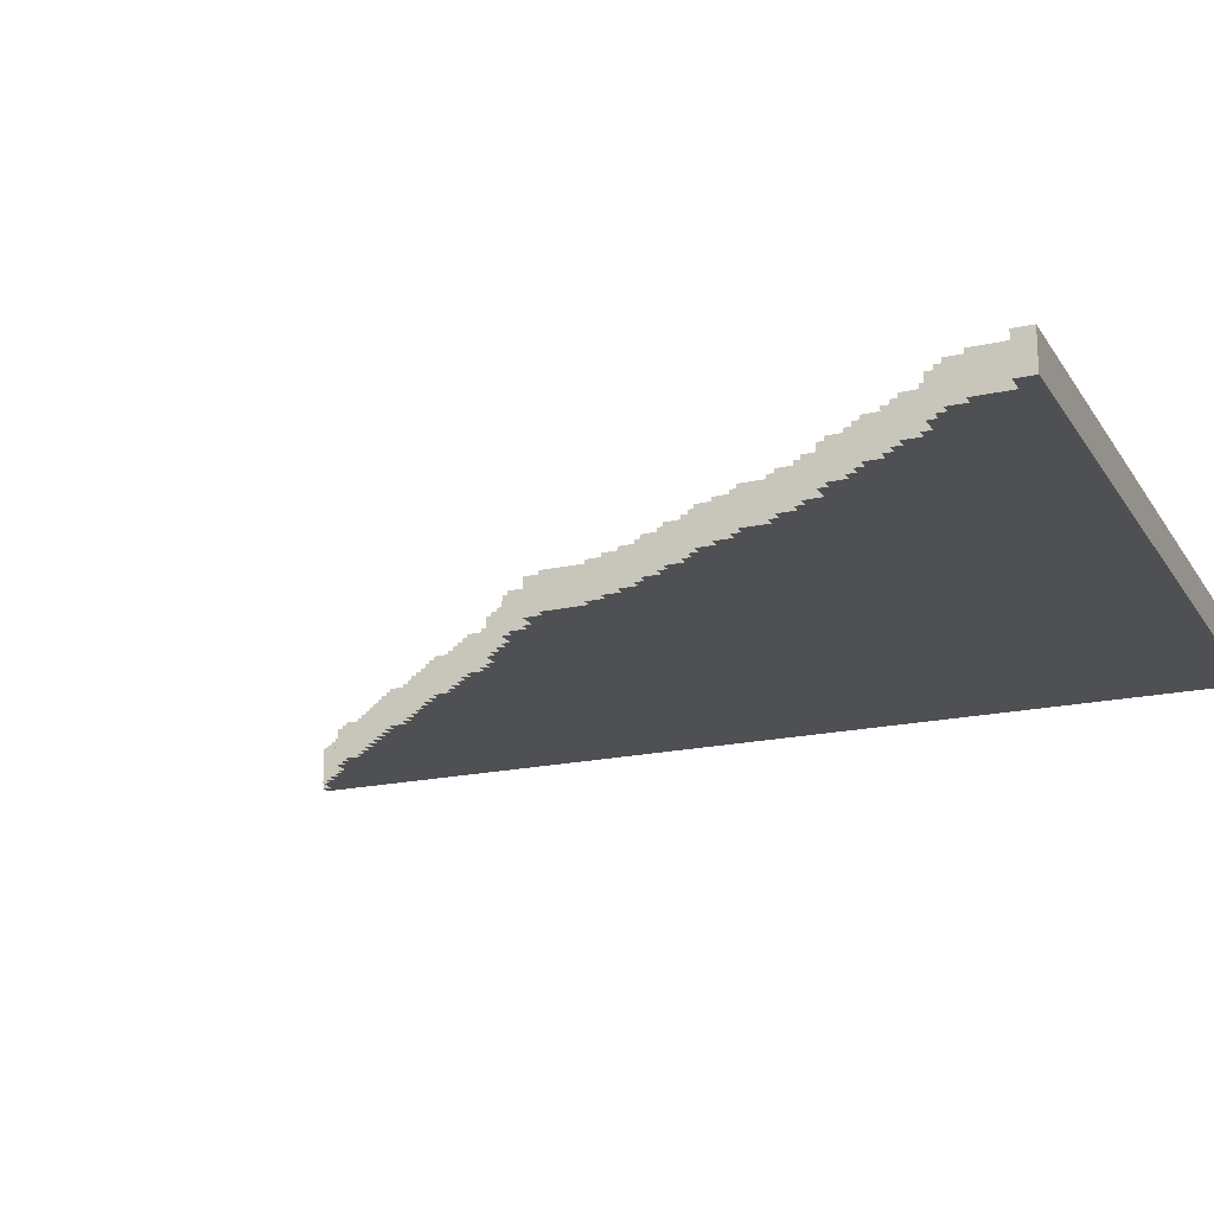
<metadata>
{"format":"obj","ext":"obj","renderer":"f3d","projection":"perspective","resolution":1024,"background":"white","views":[{"elev":-19.1,"azim":112.9,"up":"+Y"}]}
</metadata>
<code>
g Main Island-4
v -63 0 39
v -63 0 -63
v -63 4 39
v -63 4 -63
v -62 0 39
v -62 0 38
v -62 4 39
v -62 4 38
v -60 0 38
v -60 0 37
v -60 4 38
v -60 4 37
v -59 0 37
v -59 0 36
v -59 4 37
v -59 4 36
v -58 0 36
v -58 0 35
v -58 4 36
v -58 4 35
v -57 0 35
v -57 0 34
v -57 4 35
v -57 4 34
v -56 0 34
v -56 0 33
v -56 4 34
v -56 4 33
v -54 0 33
v -54 0 32
v -54 4 33
v -54 4 32
v -53 0 32
v -53 0 31
v -53 4 32
v -53 4 31
v -52 0 31
v -52 0 29
v -52 4 31
v -52 4 29
v -51 0 29
v -51 0 28
v -51 4 29
v -51 4 28
v -50 0 28
v -50 0 27
v -50 4 28
v -50 4 27
v -49 0 27
v -49 0 26
v -49 4 27
v -49 4 26
v -48 0 26
v -48 0 25
v -48 4 26
v -48 4 25
v -47 0 25
v -47 0 24
v -47 4 25
v -47 4 24
v -46 0 24
v -46 0 23
v -46 4 24
v -46 4 23
v -45 0 23
v -45 0 22
v -45 4 23
v -45 4 22
v -44 0 22
v -44 0 21
v -44 4 22
v -44 4 21
v -43 0 21
v -43 0 19
v -43 4 21
v -43 4 19
v -42 0 19
v -42 0 18
v -42 4 19
v -42 4 18
v -41 0 18
v -41 0 17
v -41 4 18
v -41 4 17
v -40 0 17
v -40 0 16
v -40 4 17
v -40 4 16
v -39 0 16
v -39 0 15
v -39 4 16
v -39 4 15
v -38 0 15
v -38 0 14
v -38 4 15
v -38 4 14
v -37 0 14
v -37 0 13
v -37 4 14
v -37 4 13
v -36 0 13
v -36 0 12
v -36 4 13
v -36 4 12
v -35 0 12
v -35 0 10
v -35 4 12
v -35 4 10
v -34 0 10
v -34 0 9
v -34 4 10
v -34 4 9
v -33 0 9
v -33 0 8
v -33 4 9
v -33 4 8
v -32 0 8
v -32 0 7
v -32 4 8
v -32 4 7
v -31 0 7
v -31 0 6
v -31 4 7
v -31 4 6
v -30 0 6
v -30 0 4
v -30 4 6
v -30 4 4
v -29 0 4
v -29 0 3
v -29 4 4
v -29 4 3
v -28 0 3
v -28 0 2
v -28 4 3
v -28 4 2
v -26 0 2
v -26 0 1
v -26 4 2
v -26 4 1
v -25 0 1
v -25 0 -0
v -25 4 1
v -25 4 -0
v -24 0 -0
v -24 0 -1
v -24 4 -0
v -24 4 -1
v -23 0 -1
v -23 0 -2
v -23 4 -1
v -23 4 -2
v -21 0 -2
v -21 0 -3
v -21 4 -2
v -21 4 -3
v -20 0 -3
v -20 0 -5
v -20 4 -3
v -20 4 -5
v -19 0 -5
v -19 0 -6
v -19 4 -5
v -19 4 -6
v -17 0 -6
v -17 0 -8
v -17 4 -6
v -17 4 -8
v -16 0 -8
v -16 0 -13
v -16 4 -8
v -16 4 -13
v -15 0 -13
v -15 0 -15
v -15 4 -13
v -15 4 -15
v -14 0 -15
v -14 0 -17
v -14 4 -15
v -14 4 -17
v -13 0 -17
v -13 0 -19
v -13 4 -17
v -13 4 -19
v -12 0 -19
v -12 0 -20
v -12 4 -19
v -12 4 -20
v -11 0 -20
v -11 0 -22
v -11 4 -20
v -11 4 -22
v -10 0 -22
v -10 0 -23
v -10 4 -22
v -10 4 -23
v -9 0 -23
v -9 0 -25
v -9 4 -23
v -9 4 -25
v -8 0 -25
v -8 0 -26
v -8 4 -25
v -8 4 -26
v -7 0 -26
v -7 0 -27
v -7 4 -26
v -7 4 -27
v -6 0 -27
v -6 0 -29
v -6 4 -27
v -6 4 -29
v -5 0 -29
v -5 0 -31
v -5 4 -29
v -5 4 -31
v -4 0 -31
v -4 0 -32
v -4 4 -31
v -4 4 -32
v -3 0 -32
v -3 0 -35
v -3 4 -32
v -3 4 -35
v -2 0 -35
v -2 0 -36
v -2 4 -35
v -2 4 -36
v -1 0 -36
v -1 0 -38
v -1 4 -36
v -1 4 -38
v 0 0 -38
v 0 0 -39
v 0 4 -38
v 0 4 -39
v 1 0 -39
v 1 0 -41
v 1 4 -39
v 1 4 -41
v 3 0 -41
v 3 0 -42
v 3 4 -41
v 3 4 -42
v 4 0 -42
v 4 0 -44
v 4 4 -42
v 4 4 -44
v 5 0 -44
v 5 0 -45
v 5 4 -44
v 5 4 -45
v 6 0 -45
v 6 0 -46
v 6 4 -45
v 6 4 -46
v 7 0 -46
v 7 0 -48
v 7 4 -46
v 7 4 -48
v 8 0 -48
v 8 0 -49
v 8 4 -48
v 8 4 -49
v 9 0 -49
v 9 0 -50
v 9 4 -49
v 9 4 -50
v 10 0 -50
v 10 0 -52
v 10 4 -50
v 10 4 -52
v 11 0 -52
v 11 0 -53
v 11 4 -52
v 11 4 -53
v 13 0 -53
v 13 0 -54
v 13 4 -53
v 13 4 -54
v 14 0 -54
v 14 0 -55
v 14 4 -54
v 14 4 -55
v 15 0 -55
v 15 0 -57
v 15 4 -55
v 15 4 -57
v 16 0 -57
v 16 0 -61
v 16 4 -57
v 16 4 -61
v 18 0 -61
v 18 0 -63
v 18 4 -61
v 18 4 -63
v -63 0 39
v -63 4 39
v -62 0 39
v -62 4 39
v -62 0 38
v -62 4 38
v -60 0 38
v -60 4 38
v -60 0 37
v -60 4 37
v -59 0 37
v -59 4 37
v -59 0 36
v -59 4 36
v -58 0 36
v -58 4 36
v -58 0 35
v -58 4 35
v -57 0 35
v -57 4 35
v -57 0 34
v -57 4 34
v -56 0 34
v -56 4 34
v -56 0 33
v -56 4 33
v -54 0 33
v -54 4 33
v -54 0 32
v -54 4 32
v -53 0 32
v -53 4 32
v -53 0 31
v -53 4 31
v -52 0 31
v -52 4 31
v -52 0 29
v -52 4 29
v -51 0 29
v -51 4 29
v -51 0 28
v -51 4 28
v -50 0 28
v -50 4 28
v -50 0 27
v -50 4 27
v -49 0 27
v -49 4 27
v -49 0 26
v -49 4 26
v -48 0 26
v -48 4 26
v -48 0 25
v -48 4 25
v -47 0 25
v -47 4 25
v -47 0 24
v -47 4 24
v -46 0 24
v -46 4 24
v -46 0 23
v -46 4 23
v -45 0 23
v -45 4 23
v -45 0 22
v -45 4 22
v -44 0 22
v -44 4 22
v -44 0 21
v -44 4 21
v -43 0 21
v -43 4 21
v -43 0 19
v -43 4 19
v -42 0 19
v -42 4 19
v -42 0 18
v -42 4 18
v -41 0 18
v -41 4 18
v -41 0 17
v -41 4 17
v -40 0 17
v -40 4 17
v -40 0 16
v -40 4 16
v -39 0 16
v -39 4 16
v -39 0 15
v -39 4 15
v -38 0 15
v -38 4 15
v -38 0 14
v -38 4 14
v -37 0 14
v -37 4 14
v -37 0 13
v -37 4 13
v -36 0 13
v -36 4 13
v -36 0 12
v -36 4 12
v -35 0 12
v -35 4 12
v -35 0 10
v -35 4 10
v -34 0 10
v -34 4 10
v -34 0 9
v -34 4 9
v -33 0 9
v -33 4 9
v -33 0 8
v -33 4 8
v -32 0 8
v -32 4 8
v -32 0 7
v -32 4 7
v -31 0 7
v -31 4 7
v -31 0 6
v -31 4 6
v -30 0 6
v -30 4 6
v -30 0 4
v -30 4 4
v -29 0 4
v -29 4 4
v -29 0 3
v -29 4 3
v -28 0 3
v -28 4 3
v -28 0 2
v -28 4 2
v -26 0 2
v -26 4 2
v -26 0 1
v -26 4 1
v -25 0 1
v -25 4 1
v -25 0 -0
v -25 4 -0
v -24 0 -0
v -24 4 -0
v -24 0 -1
v -24 4 -1
v -23 0 -1
v -23 4 -1
v -23 0 -2
v -23 4 -2
v -21 0 -2
v -21 4 -2
v -21 0 -3
v -21 4 -3
v -20 0 -3
v -20 4 -3
v -20 0 -5
v -20 4 -5
v -19 0 -5
v -19 4 -5
v -19 0 -6
v -19 4 -6
v -17 0 -6
v -17 4 -6
v -17 0 -8
v -17 4 -8
v -16 0 -8
v -16 4 -8
v -16 0 -13
v -16 4 -13
v -15 0 -13
v -15 4 -13
v -15 0 -15
v -15 4 -15
v -14 0 -15
v -14 4 -15
v -14 0 -17
v -14 4 -17
v -13 0 -17
v -13 4 -17
v -13 0 -19
v -13 4 -19
v -12 0 -19
v -12 4 -19
v -12 0 -20
v -12 4 -20
v -11 0 -20
v -11 4 -20
v -11 0 -22
v -11 4 -22
v -10 0 -22
v -10 4 -22
v -10 0 -23
v -10 4 -23
v -9 0 -23
v -9 4 -23
v -9 0 -25
v -9 4 -25
v -8 0 -25
v -8 4 -25
v -8 0 -26
v -8 4 -26
v -7 0 -26
v -7 4 -26
v -7 0 -27
v -7 4 -27
v -6 0 -27
v -6 4 -27
v -6 0 -29
v -6 4 -29
v -5 0 -29
v -5 4 -29
v -5 0 -31
v -5 4 -31
v -4 0 -31
v -4 4 -31
v -4 0 -32
v -4 4 -32
v -3 0 -32
v -3 4 -32
v -3 0 -35
v -3 4 -35
v -2 0 -35
v -2 4 -35
v -2 0 -36
v -2 4 -36
v -1 0 -36
v -1 4 -36
v -1 0 -38
v -1 4 -38
v 0 0 -38
v 0 4 -38
v 0 0 -39
v 0 4 -39
v 1 0 -39
v 1 4 -39
v 1 0 -41
v 1 4 -41
v 3 0 -41
v 3 4 -41
v 3 0 -42
v 3 4 -42
v 4 0 -42
v 4 4 -42
v 4 0 -44
v 4 4 -44
v 5 0 -44
v 5 4 -44
v 5 0 -45
v 5 4 -45
v 6 0 -45
v 6 4 -45
v 6 0 -46
v 6 4 -46
v 7 0 -46
v 7 4 -46
v 7 0 -48
v 7 4 -48
v 8 0 -48
v 8 4 -48
v 8 0 -49
v 8 4 -49
v 9 0 -49
v 9 4 -49
v 9 0 -50
v 9 4 -50
v 10 0 -50
v 10 4 -50
v 10 0 -52
v 10 4 -52
v 11 0 -52
v 11 4 -52
v 11 0 -53
v 11 4 -53
v 13 0 -53
v 13 4 -53
v 13 0 -54
v 13 4 -54
v 14 0 -54
v 14 4 -54
v 14 0 -55
v 14 4 -55
v 15 0 -55
v 15 4 -55
v 15 0 -57
v 15 4 -57
v 16 0 -57
v 16 4 -57
v 16 0 -61
v 16 4 -61
v 18 0 -61
v 18 4 -61
v -63 0 -63
v -63 4 -63
v 18 0 -63
v 18 4 -63
v -63 0 39
v -62 0 39
v -62 0 38
v -60 0 38
v -60 0 37
v -59 0 37
v -59 0 36
v -58 0 36
v -58 0 35
v -57 0 35
v -57 0 34
v -56 0 34
v -56 0 33
v -54 0 33
v -54 0 32
v -53 0 32
v -53 0 31
v -52 0 31
v -52 0 29
v -51 0 29
v -51 0 28
v -50 0 28
v -50 0 27
v -49 0 27
v -49 0 26
v -48 0 26
v -48 0 25
v -47 0 25
v -47 0 24
v -46 0 24
v -46 0 23
v -45 0 23
v -45 0 22
v -44 0 22
v -44 0 21
v -43 0 21
v -43 0 19
v -42 0 19
v -42 0 18
v -41 0 18
v -41 0 17
v -40 0 17
v -40 0 16
v -39 0 16
v -39 0 15
v -38 0 15
v -38 0 14
v -37 0 14
v -37 0 13
v -36 0 13
v -36 0 12
v -35 0 12
v -35 0 10
v -34 0 10
v -34 0 9
v -33 0 9
v -33 0 8
v -32 0 8
v -32 0 7
v -31 0 7
v -31 0 6
v -30 0 6
v -30 0 4
v -29 0 4
v -29 0 3
v -28 0 3
v -28 0 2
v -26 0 2
v -26 0 1
v -25 0 1
v -25 0 -0
v -24 0 -0
v -24 0 -1
v -23 0 -1
v -23 0 -2
v -21 0 -2
v -21 0 -3
v -20 0 -3
v -20 0 -5
v -19 0 -5
v -19 0 -6
v -17 0 -6
v -17 0 -8
v -16 0 -8
v -16 0 -13
v -15 0 -13
v -15 0 -15
v -14 0 -15
v -14 0 -17
v -13 0 -17
v -13 0 -19
v -12 0 -19
v -12 0 -20
v -11 0 -20
v -11 0 -22
v -10 0 -22
v -10 0 -23
v -9 0 -23
v -9 0 -25
v -8 0 -25
v -8 0 -26
v -7 0 -26
v -7 0 -27
v -6 0 -27
v -6 0 -29
v -5 0 -29
v -5 0 -31
v -4 0 -31
v -4 0 -32
v -3 0 -32
v -3 0 -35
v -2 0 -35
v -2 0 -36
v -1 0 -36
v -1 0 -38
v 0 0 -38
v 0 0 -39
v 1 0 -39
v 1 0 -41
v 3 0 -41
v 3 0 -42
v 4 0 -42
v 4 0 -44
v 5 0 -44
v 5 0 -45
v 6 0 -45
v 6 0 -46
v 7 0 -46
v 7 0 -48
v 8 0 -48
v 8 0 -49
v 9 0 -49
v 9 0 -50
v 10 0 -50
v 10 0 -52
v 11 0 -52
v 11 0 -53
v 13 0 -53
v 13 0 -54
v 14 0 -54
v 14 0 -55
v 15 0 -55
v 15 0 -57
v 16 0 -57
v 16 0 -61
v 18 0 -61
v -63 0 -63
v 18 0 -63
v -63 4 39
v -62 4 39
v -62 4 38
v -60 4 38
v -60 4 37
v -59 4 37
v -59 4 36
v -58 4 36
v -58 4 35
v -57 4 35
v -57 4 34
v -56 4 34
v -56 4 33
v -54 4 33
v -54 4 32
v -53 4 32
v -53 4 31
v -52 4 31
v -52 4 29
v -51 4 29
v -51 4 28
v -50 4 28
v -50 4 27
v -49 4 27
v -49 4 26
v -48 4 26
v -48 4 25
v -47 4 25
v -47 4 24
v -46 4 24
v -46 4 23
v -45 4 23
v -45 4 22
v -44 4 22
v -44 4 21
v -43 4 21
v -43 4 19
v -42 4 19
v -42 4 18
v -41 4 18
v -41 4 17
v -40 4 17
v -40 4 16
v -39 4 16
v -39 4 15
v -38 4 15
v -38 4 14
v -37 4 14
v -37 4 13
v -36 4 13
v -36 4 12
v -35 4 12
v -35 4 10
v -34 4 10
v -34 4 9
v -33 4 9
v -33 4 8
v -32 4 8
v -32 4 7
v -31 4 7
v -31 4 6
v -30 4 6
v -30 4 4
v -29 4 4
v -29 4 3
v -28 4 3
v -28 4 2
v -26 4 2
v -26 4 1
v -25 4 1
v -25 4 -0
v -24 4 -0
v -24 4 -1
v -23 4 -1
v -23 4 -2
v -21 4 -2
v -21 4 -3
v -20 4 -3
v -20 4 -5
v -19 4 -5
v -19 4 -6
v -17 4 -6
v -17 4 -8
v -16 4 -8
v -16 4 -13
v -15 4 -13
v -15 4 -15
v -14 4 -15
v -14 4 -17
v -13 4 -17
v -13 4 -19
v -12 4 -19
v -12 4 -20
v -11 4 -20
v -11 4 -22
v -10 4 -22
v -10 4 -23
v -9 4 -23
v -9 4 -25
v -8 4 -25
v -8 4 -26
v -7 4 -26
v -7 4 -27
v -6 4 -27
v -6 4 -29
v -5 4 -29
v -5 4 -31
v -4 4 -31
v -4 4 -32
v -3 4 -32
v -3 4 -35
v -2 4 -35
v -2 4 -36
v -1 4 -36
v -1 4 -38
v 0 4 -38
v 0 4 -39
v 1 4 -39
v 1 4 -41
v 3 4 -41
v 3 4 -42
v 4 4 -42
v 4 4 -44
v 5 4 -44
v 5 4 -45
v 6 4 -45
v 6 4 -46
v 7 4 -46
v 7 4 -48
v 8 4 -48
v 8 4 -49
v 9 4 -49
v 9 4 -50
v 10 4 -50
v 10 4 -52
v 11 4 -52
v 11 4 -53
v 13 4 -53
v 13 4 -54
v 14 4 -54
v 14 4 -55
v 15 4 -55
v 15 4 -57
v 16 4 -57
v 16 4 -61
v 18 4 -61
v -63 4 -63
v 18 4 -63
f 3 2 1
f 4 2 3
f 5 6 7
f 7 6 8
f 9 10 11
f 11 10 12
f 13 14 15
f 15 14 16
f 17 18 19
f 19 18 20
f 21 22 23
f 23 22 24
f 25 26 27
f 27 26 28
f 29 30 31
f 31 30 32
f 33 34 35
f 35 34 36
f 37 38 39
f 39 38 40
f 41 42 43
f 43 42 44
f 45 46 47
f 47 46 48
f 49 50 51
f 51 50 52
f 53 54 55
f 55 54 56
f 57 58 59
f 59 58 60
f 61 62 63
f 63 62 64
f 65 66 67
f 67 66 68
f 69 70 71
f 71 70 72
f 73 74 75
f 75 74 76
f 77 78 79
f 79 78 80
f 81 82 83
f 83 82 84
f 85 86 87
f 87 86 88
f 89 90 91
f 91 90 92
f 93 94 95
f 95 94 96
f 97 98 99
f 99 98 100
f 101 102 103
f 103 102 104
f 105 106 107
f 107 106 108
f 109 110 111
f 111 110 112
f 113 114 115
f 115 114 116
f 117 118 119
f 119 118 120
f 121 122 123
f 123 122 124
f 125 126 127
f 127 126 128
f 129 130 131
f 131 130 132
f 133 134 135
f 135 134 136
f 137 138 139
f 139 138 140
f 141 142 143
f 143 142 144
f 145 146 147
f 147 146 148
f 149 150 151
f 151 150 152
f 153 154 155
f 155 154 156
f 157 158 159
f 159 158 160
f 161 162 163
f 163 162 164
f 165 166 167
f 167 166 168
f 169 170 171
f 171 170 172
f 173 174 175
f 175 174 176
f 177 178 179
f 179 178 180
f 181 182 183
f 183 182 184
f 185 186 187
f 187 186 188
f 189 190 191
f 191 190 192
f 193 194 195
f 195 194 196
f 197 198 199
f 199 198 200
f 201 202 203
f 203 202 204
f 205 206 207
f 207 206 208
f 209 210 211
f 211 210 212
f 213 214 215
f 215 214 216
f 217 218 219
f 219 218 220
f 221 222 223
f 223 222 224
f 225 226 227
f 227 226 228
f 229 230 231
f 231 230 232
f 233 234 235
f 235 234 236
f 237 238 239
f 239 238 240
f 241 242 243
f 243 242 244
f 245 246 247
f 247 246 248
f 249 250 251
f 251 250 252
f 253 254 255
f 255 254 256
f 257 258 259
f 259 258 260
f 261 262 263
f 263 262 264
f 265 266 267
f 267 266 268
f 269 270 271
f 271 270 272
f 273 274 275
f 275 274 276
f 277 278 279
f 279 278 280
f 281 282 283
f 283 282 284
f 285 286 287
f 287 286 288
f 289 290 291
f 291 290 292
f 293 294 295
f 295 294 296
f 299 298 297
f 300 298 299
f 303 302 301
f 304 302 303
f 307 306 305
f 308 306 307
f 311 310 309
f 312 310 311
f 315 314 313
f 316 314 315
f 319 318 317
f 320 318 319
f 323 322 321
f 324 322 323
f 327 326 325
f 328 326 327
f 331 330 329
f 332 330 331
f 335 334 333
f 336 334 335
f 339 338 337
f 340 338 339
f 343 342 341
f 344 342 343
f 347 346 345
f 348 346 347
f 351 350 349
f 352 350 351
f 355 354 353
f 356 354 355
f 359 358 357
f 360 358 359
f 363 362 361
f 364 362 363
f 367 366 365
f 368 366 367
f 371 370 369
f 372 370 371
f 375 374 373
f 376 374 375
f 379 378 377
f 380 378 379
f 383 382 381
f 384 382 383
f 387 386 385
f 388 386 387
f 391 390 389
f 392 390 391
f 395 394 393
f 396 394 395
f 399 398 397
f 400 398 399
f 403 402 401
f 404 402 403
f 407 406 405
f 408 406 407
f 411 410 409
f 412 410 411
f 415 414 413
f 416 414 415
f 419 418 417
f 420 418 419
f 423 422 421
f 424 422 423
f 427 426 425
f 428 426 427
f 431 430 429
f 432 430 431
f 435 434 433
f 436 434 435
f 439 438 437
f 440 438 439
f 443 442 441
f 444 442 443
f 447 446 445
f 448 446 447
f 451 450 449
f 452 450 451
f 455 454 453
f 456 454 455
f 459 458 457
f 460 458 459
f 463 462 461
f 464 462 463
f 467 466 465
f 468 466 467
f 471 470 469
f 472 470 471
f 475 474 473
f 476 474 475
f 479 478 477
f 480 478 479
f 483 482 481
f 484 482 483
f 487 486 485
f 488 486 487
f 491 490 489
f 492 490 491
f 495 494 493
f 496 494 495
f 499 498 497
f 500 498 499
f 503 502 501
f 504 502 503
f 507 506 505
f 508 506 507
f 511 510 509
f 512 510 511
f 515 514 513
f 516 514 515
f 519 518 517
f 520 518 519
f 523 522 521
f 524 522 523
f 527 526 525
f 528 526 527
f 531 530 529
f 532 530 531
f 535 534 533
f 536 534 535
f 539 538 537
f 540 538 539
f 543 542 541
f 544 542 543
f 547 546 545
f 548 546 547
f 551 550 549
f 552 550 551
f 555 554 553
f 556 554 555
f 559 558 557
f 560 558 559
f 563 562 561
f 564 562 563
f 567 566 565
f 568 566 567
f 571 570 569
f 572 570 571
f 575 574 573
f 576 574 575
f 579 578 577
f 580 578 579
f 583 582 581
f 584 582 583
f 587 586 585
f 588 586 587
f 589 590 591
f 591 590 592
f 595 594 593
f 597 596 595
f 599 598 597
f 601 600 599
f 603 602 601
f 605 604 603
f 607 606 605
f 609 608 607
f 611 610 609
f 613 612 611
f 615 614 613
f 617 616 615
f 619 618 617
f 621 620 619
f 623 622 621
f 625 624 623
f 627 626 625
f 629 628 627
f 631 630 629
f 633 632 631
f 635 634 633
f 637 636 635
f 639 638 637
f 641 640 639
f 643 642 641
f 645 644 643
f 647 646 645
f 649 648 647
f 651 650 649
f 653 652 651
f 655 654 653
f 657 656 655
f 659 658 657
f 661 660 659
f 663 662 661
f 665 664 663
f 667 666 665
f 669 668 667
f 671 670 669
f 673 672 671
f 675 674 673
f 677 676 675
f 679 678 677
f 681 680 679
f 683 682 681
f 685 684 683
f 687 686 685
f 689 688 687
f 691 690 689
f 693 692 691
f 695 694 693
f 697 696 695
f 699 698 697
f 701 700 699
f 703 702 701
f 705 704 703
f 707 706 705
f 709 708 707
f 711 710 709
f 713 712 711
f 715 714 713
f 717 716 715
f 719 718 717
f 721 720 719
f 723 722 721
f 725 724 723
f 727 726 725
f 729 728 727
f 731 730 729
f 733 732 731
f 735 734 733
f 737 736 735
f 739 595 593
f 739 738 737
f 739 737 735
f 739 735 733
f 739 733 731
f 739 731 729
f 739 729 727
f 739 727 725
f 739 725 723
f 739 723 721
f 739 721 719
f 739 719 717
f 739 717 715
f 739 715 713
f 739 713 711
f 739 711 709
f 739 709 707
f 739 707 705
f 739 705 703
f 739 703 701
f 739 701 699
f 739 699 697
f 739 697 695
f 739 695 693
f 739 693 691
f 739 691 689
f 739 689 687
f 739 687 685
f 739 685 683
f 739 683 681
f 739 681 679
f 739 679 677
f 739 677 675
f 739 675 673
f 739 673 671
f 739 671 669
f 739 669 667
f 739 667 665
f 739 665 663
f 739 663 661
f 739 661 659
f 739 659 657
f 739 657 655
f 739 655 653
f 739 653 651
f 739 651 649
f 739 649 647
f 739 647 645
f 739 645 643
f 739 643 641
f 739 641 639
f 739 639 637
f 739 637 635
f 739 635 633
f 739 633 631
f 739 631 629
f 739 629 627
f 739 627 625
f 739 625 623
f 739 623 621
f 739 621 619
f 739 619 617
f 739 617 615
f 739 615 613
f 739 613 611
f 739 611 609
f 739 609 607
f 739 607 605
f 739 605 603
f 739 603 601
f 739 601 599
f 739 599 597
f 739 597 595
f 740 738 739
f 741 742 743
f 743 744 745
f 745 746 747
f 747 748 749
f 749 750 751
f 751 752 753
f 753 754 755
f 755 756 757
f 757 758 759
f 759 760 761
f 761 762 763
f 763 764 765
f 765 766 767
f 767 768 769
f 769 770 771
f 771 772 773
f 773 774 775
f 775 776 777
f 777 778 779
f 779 780 781
f 781 782 783
f 783 784 785
f 785 786 787
f 787 788 789
f 789 790 791
f 791 792 793
f 793 794 795
f 795 796 797
f 797 798 799
f 799 800 801
f 801 802 803
f 803 804 805
f 805 806 807
f 807 808 809
f 809 810 811
f 811 812 813
f 813 814 815
f 815 816 817
f 817 818 819
f 819 820 821
f 821 822 823
f 823 824 825
f 825 826 827
f 827 828 829
f 829 830 831
f 831 832 833
f 833 834 835
f 835 836 837
f 837 838 839
f 839 840 841
f 841 842 843
f 843 844 845
f 845 846 847
f 847 848 849
f 849 850 851
f 851 852 853
f 853 854 855
f 855 856 857
f 857 858 859
f 859 860 861
f 861 862 863
f 863 864 865
f 865 866 867
f 867 868 869
f 869 870 871
f 871 872 873
f 873 874 875
f 875 876 877
f 877 878 879
f 879 880 881
f 881 882 883
f 883 884 885
f 741 743 887
f 885 886 887
f 883 885 887
f 881 883 887
f 879 881 887
f 877 879 887
f 875 877 887
f 873 875 887
f 871 873 887
f 869 871 887
f 867 869 887
f 865 867 887
f 863 865 887
f 861 863 887
f 859 861 887
f 857 859 887
f 855 857 887
f 853 855 887
f 851 853 887
f 849 851 887
f 847 849 887
f 845 847 887
f 843 845 887
f 841 843 887
f 839 841 887
f 837 839 887
f 835 837 887
f 833 835 887
f 831 833 887
f 829 831 887
f 827 829 887
f 825 827 887
f 823 825 887
f 821 823 887
f 819 821 887
f 817 819 887
f 815 817 887
f 813 815 887
f 811 813 887
f 809 811 887
f 807 809 887
f 805 807 887
f 803 805 887
f 801 803 887
f 799 801 887
f 797 799 887
f 795 797 887
f 793 795 887
f 791 793 887
f 789 791 887
f 787 789 887
f 785 787 887
f 783 785 887
f 781 783 887
f 779 781 887
f 777 779 887
f 775 777 887
f 773 775 887
f 771 773 887
f 769 771 887
f 767 769 887
f 765 767 887
f 763 765 887
f 761 763 887
f 759 761 887
f 757 759 887
f 755 757 887
f 753 755 887
f 751 753 887
f 749 751 887
f 747 749 887
f 745 747 887
f 743 745 887
f 887 886 888

</code>
